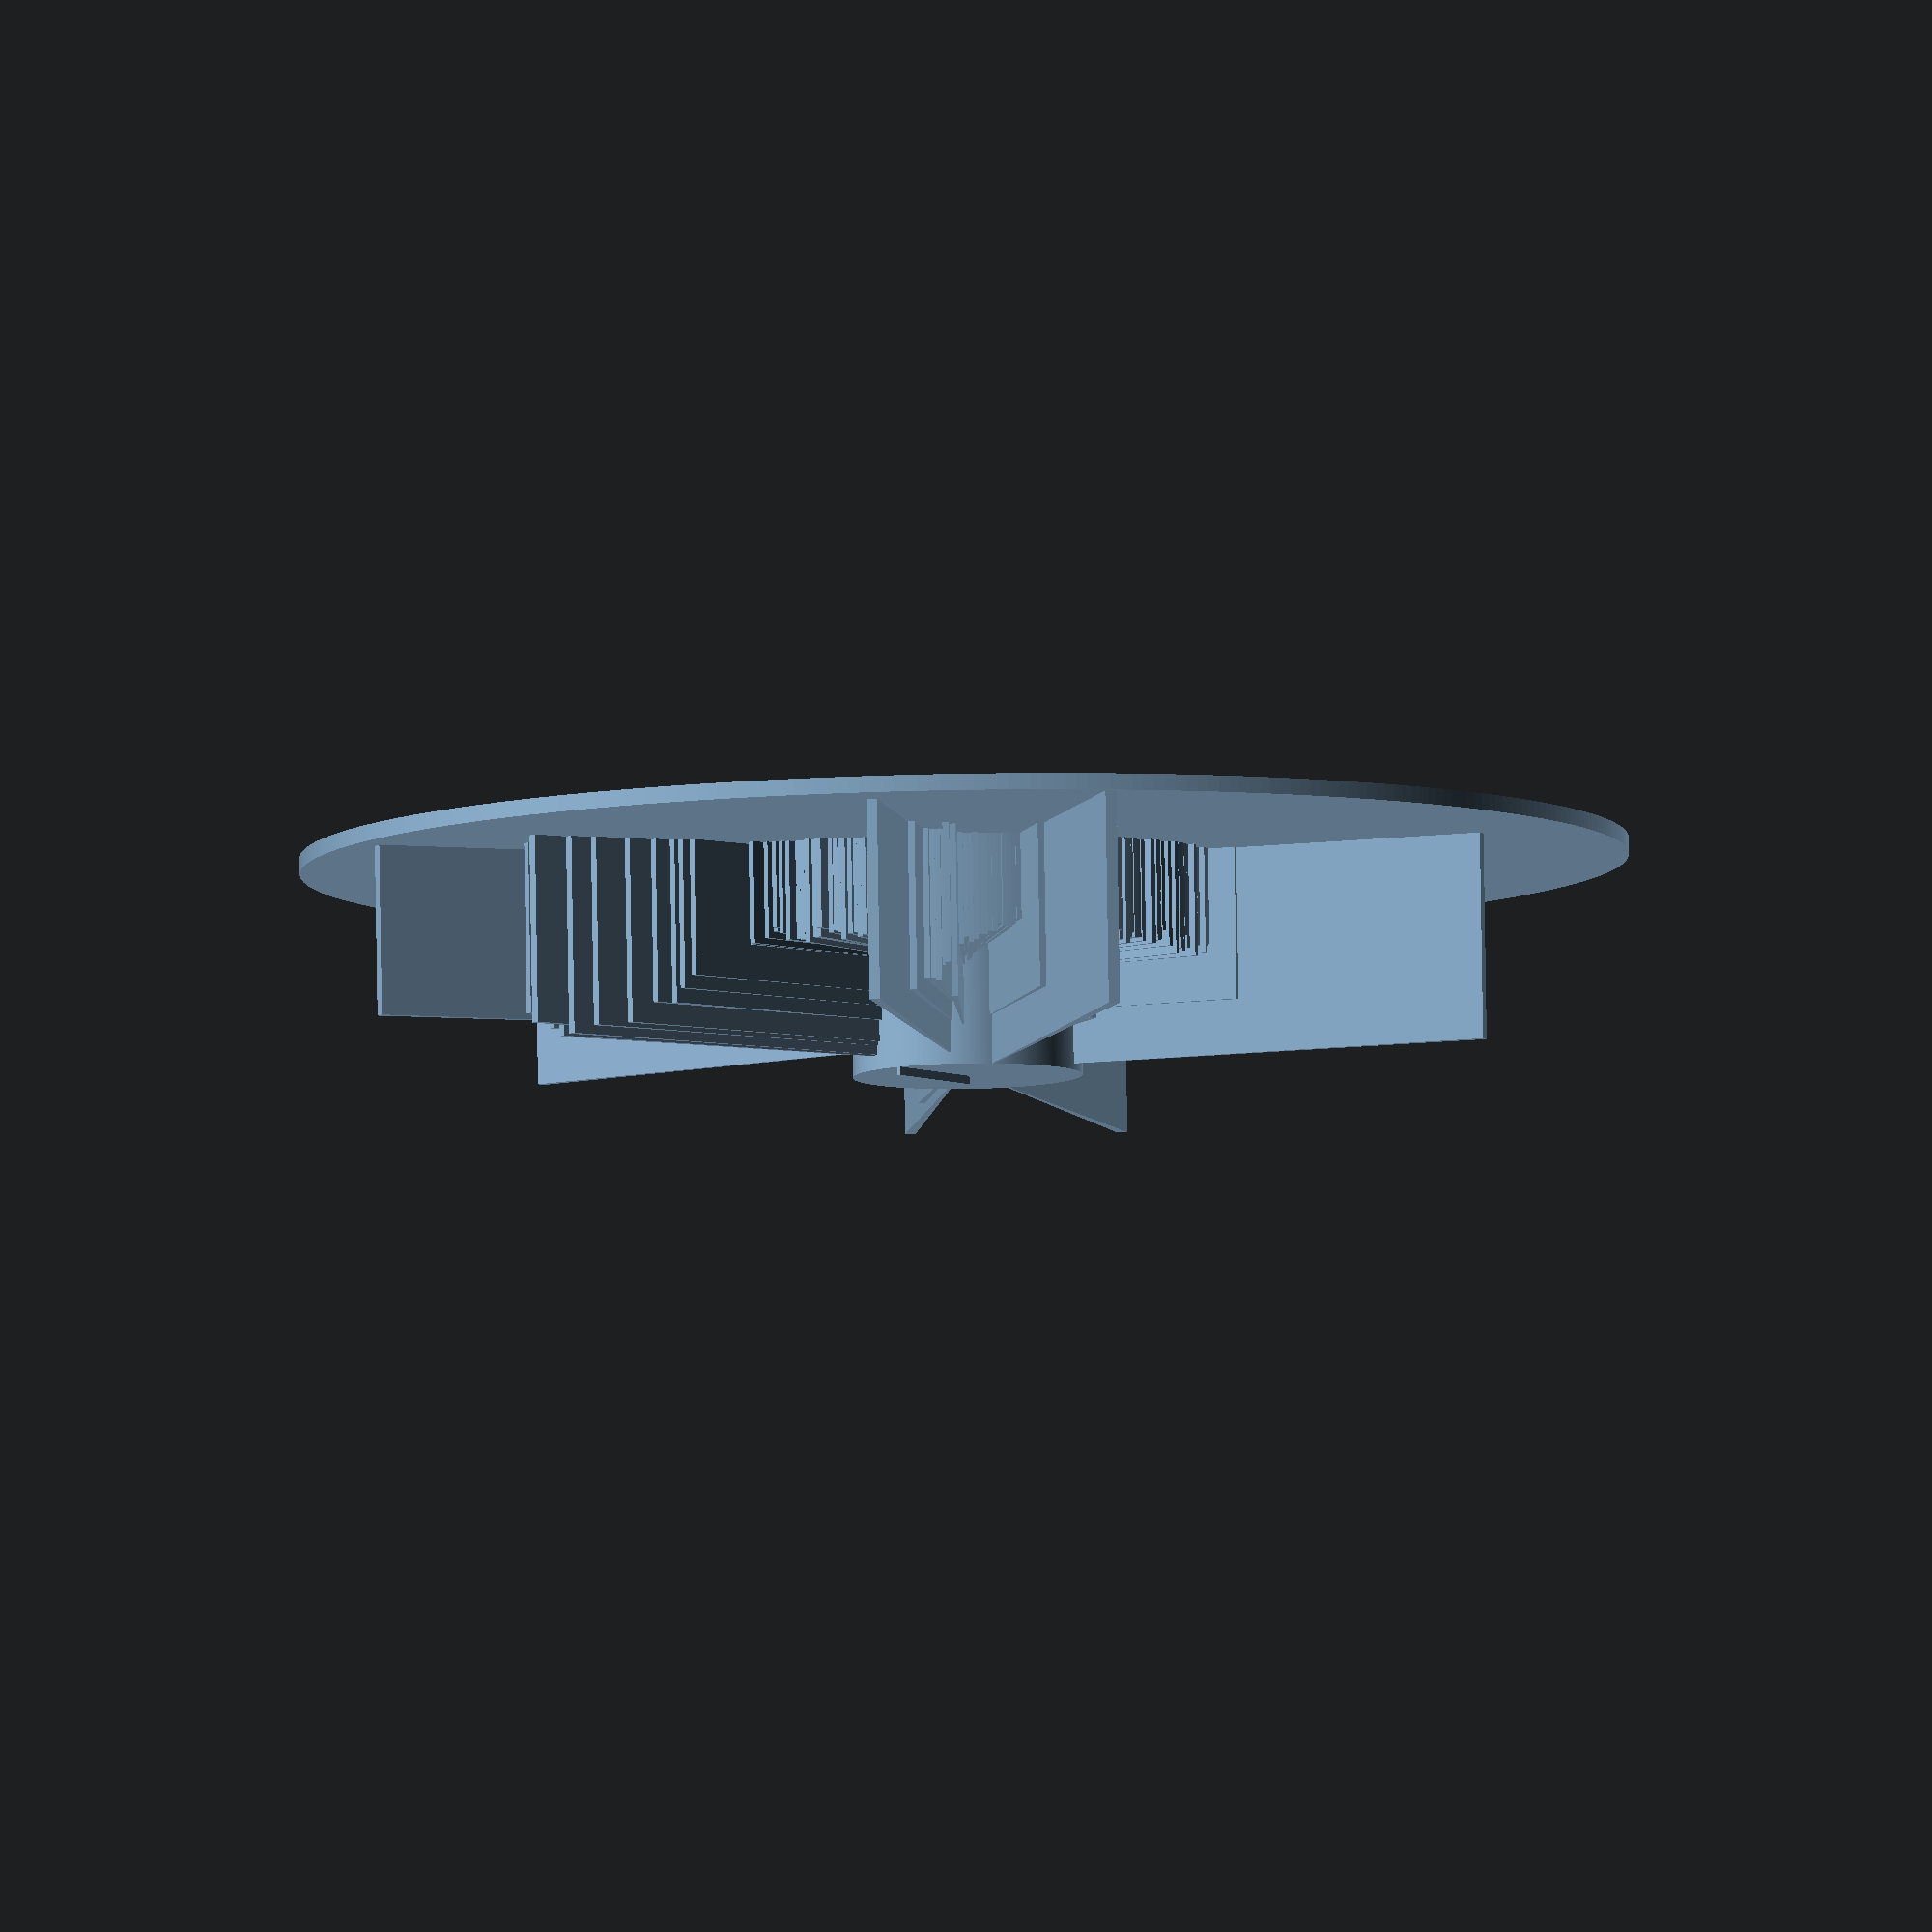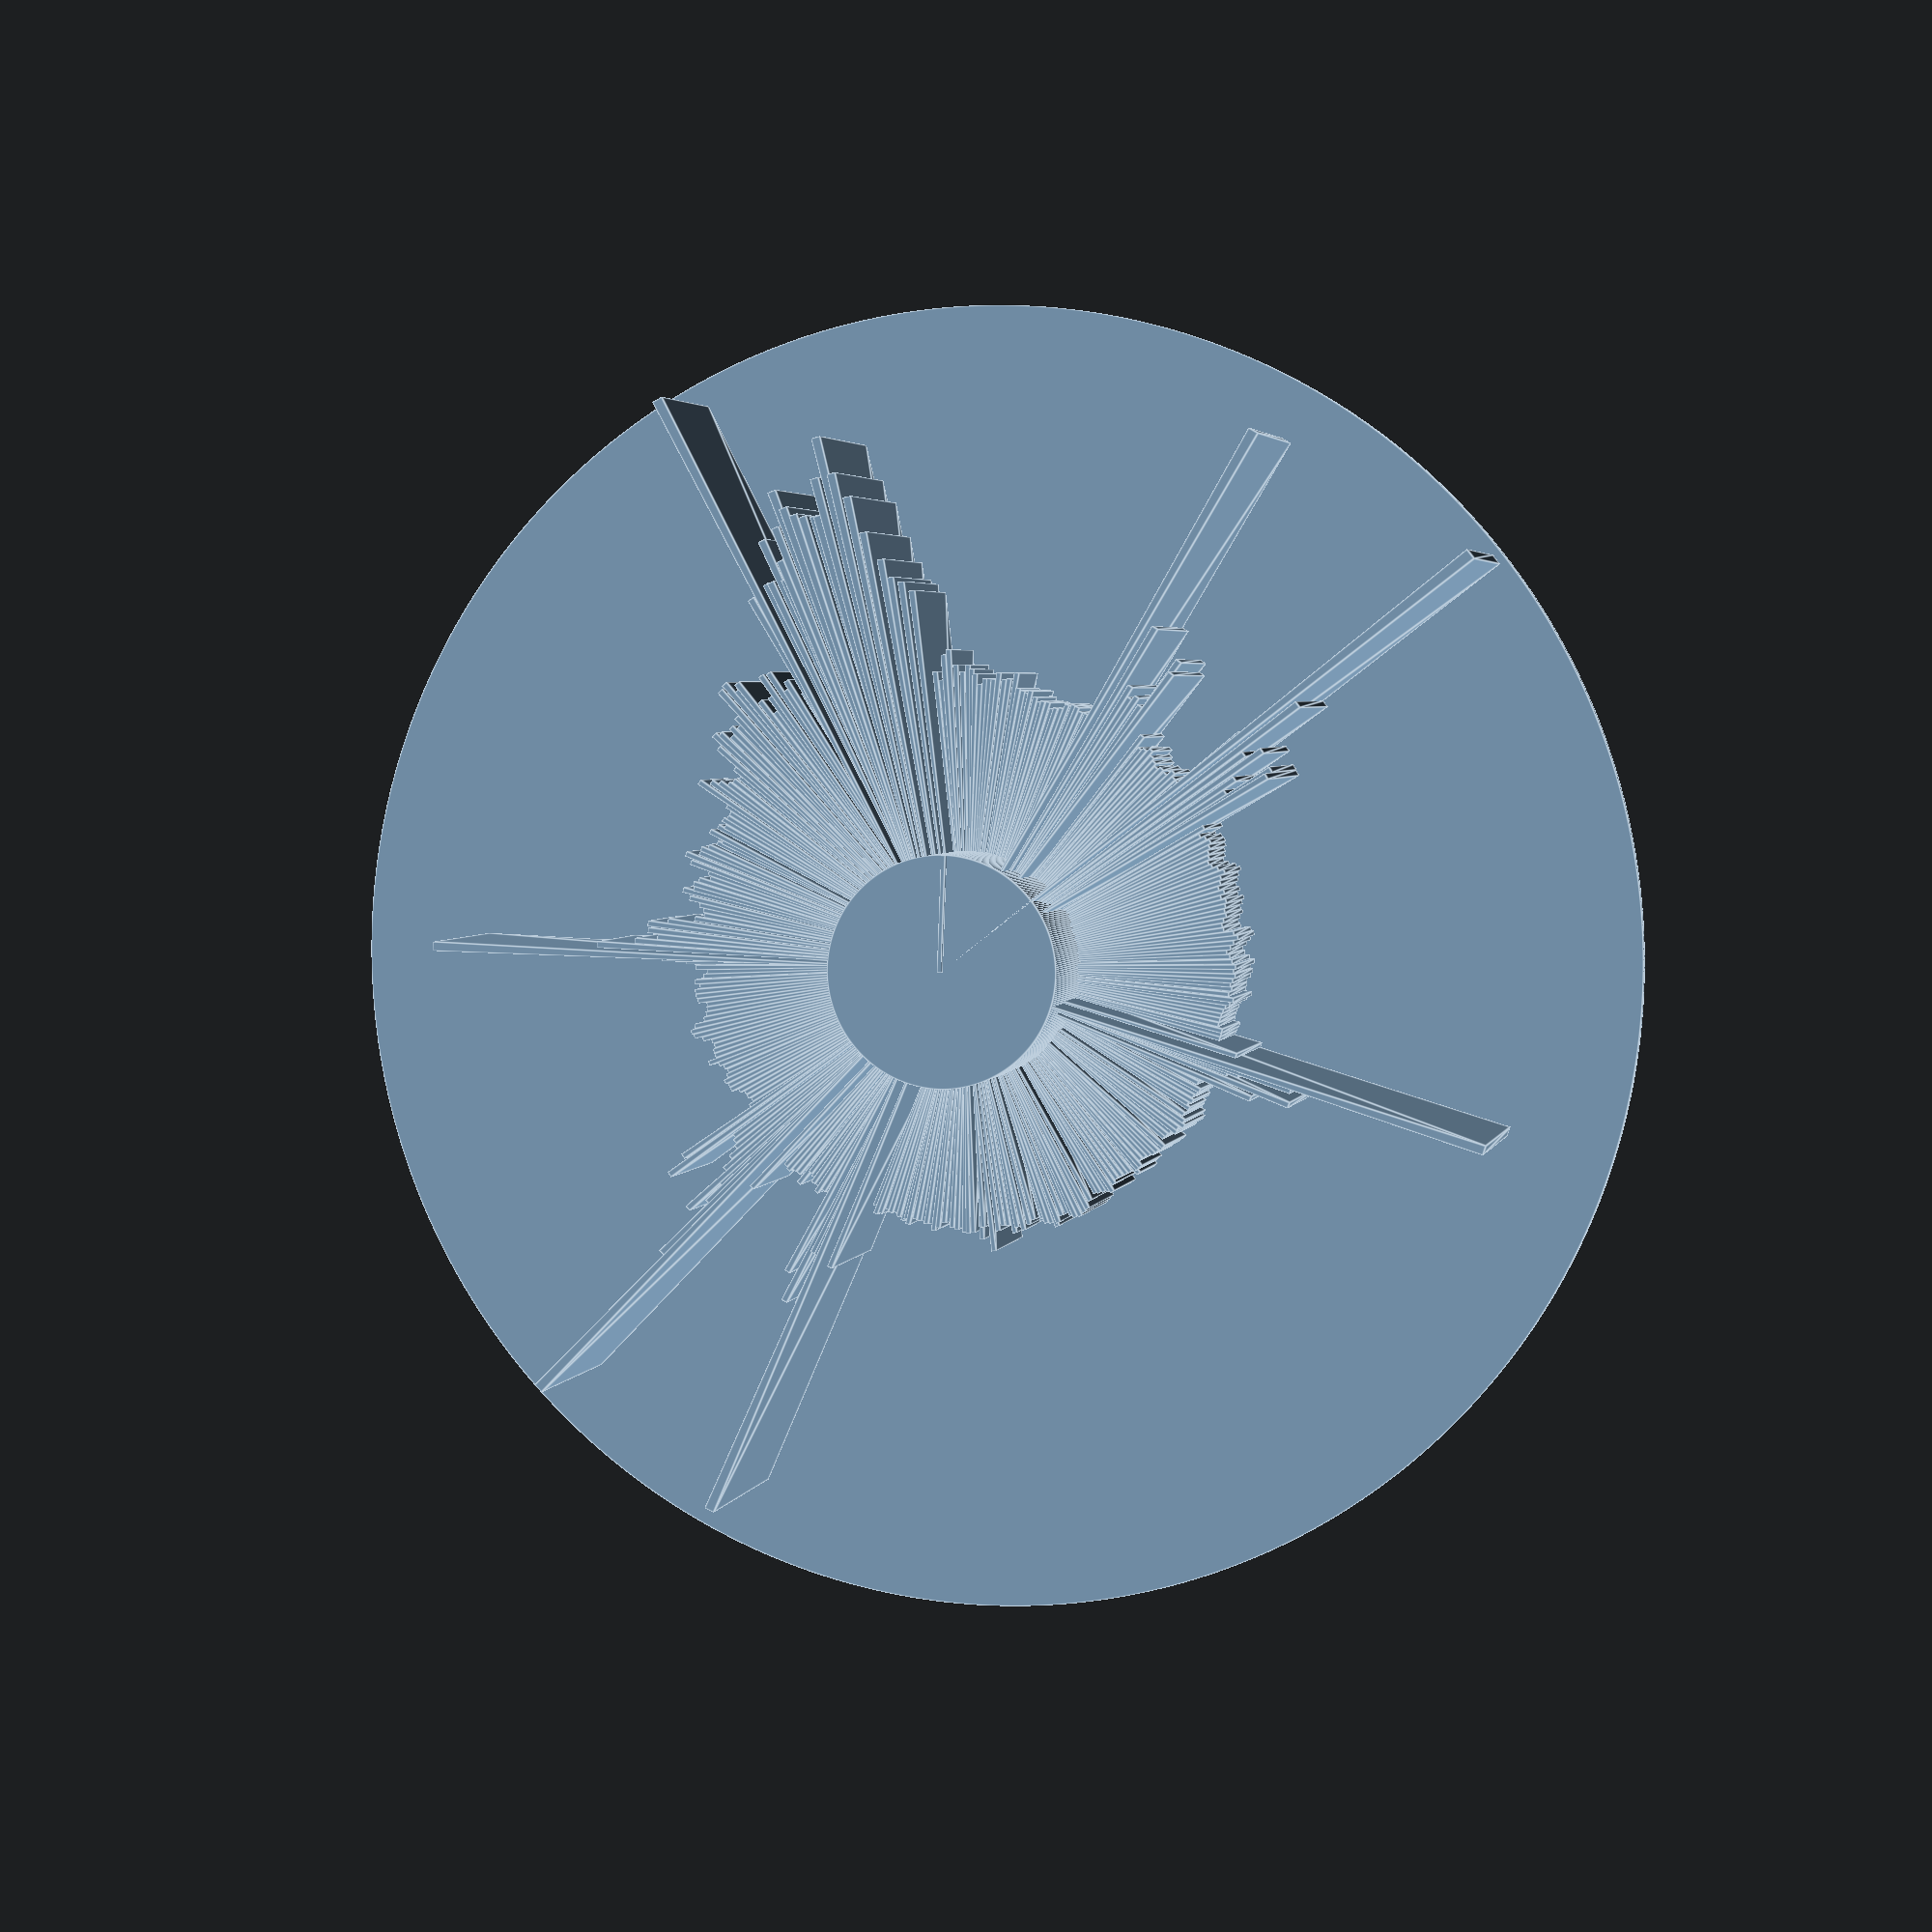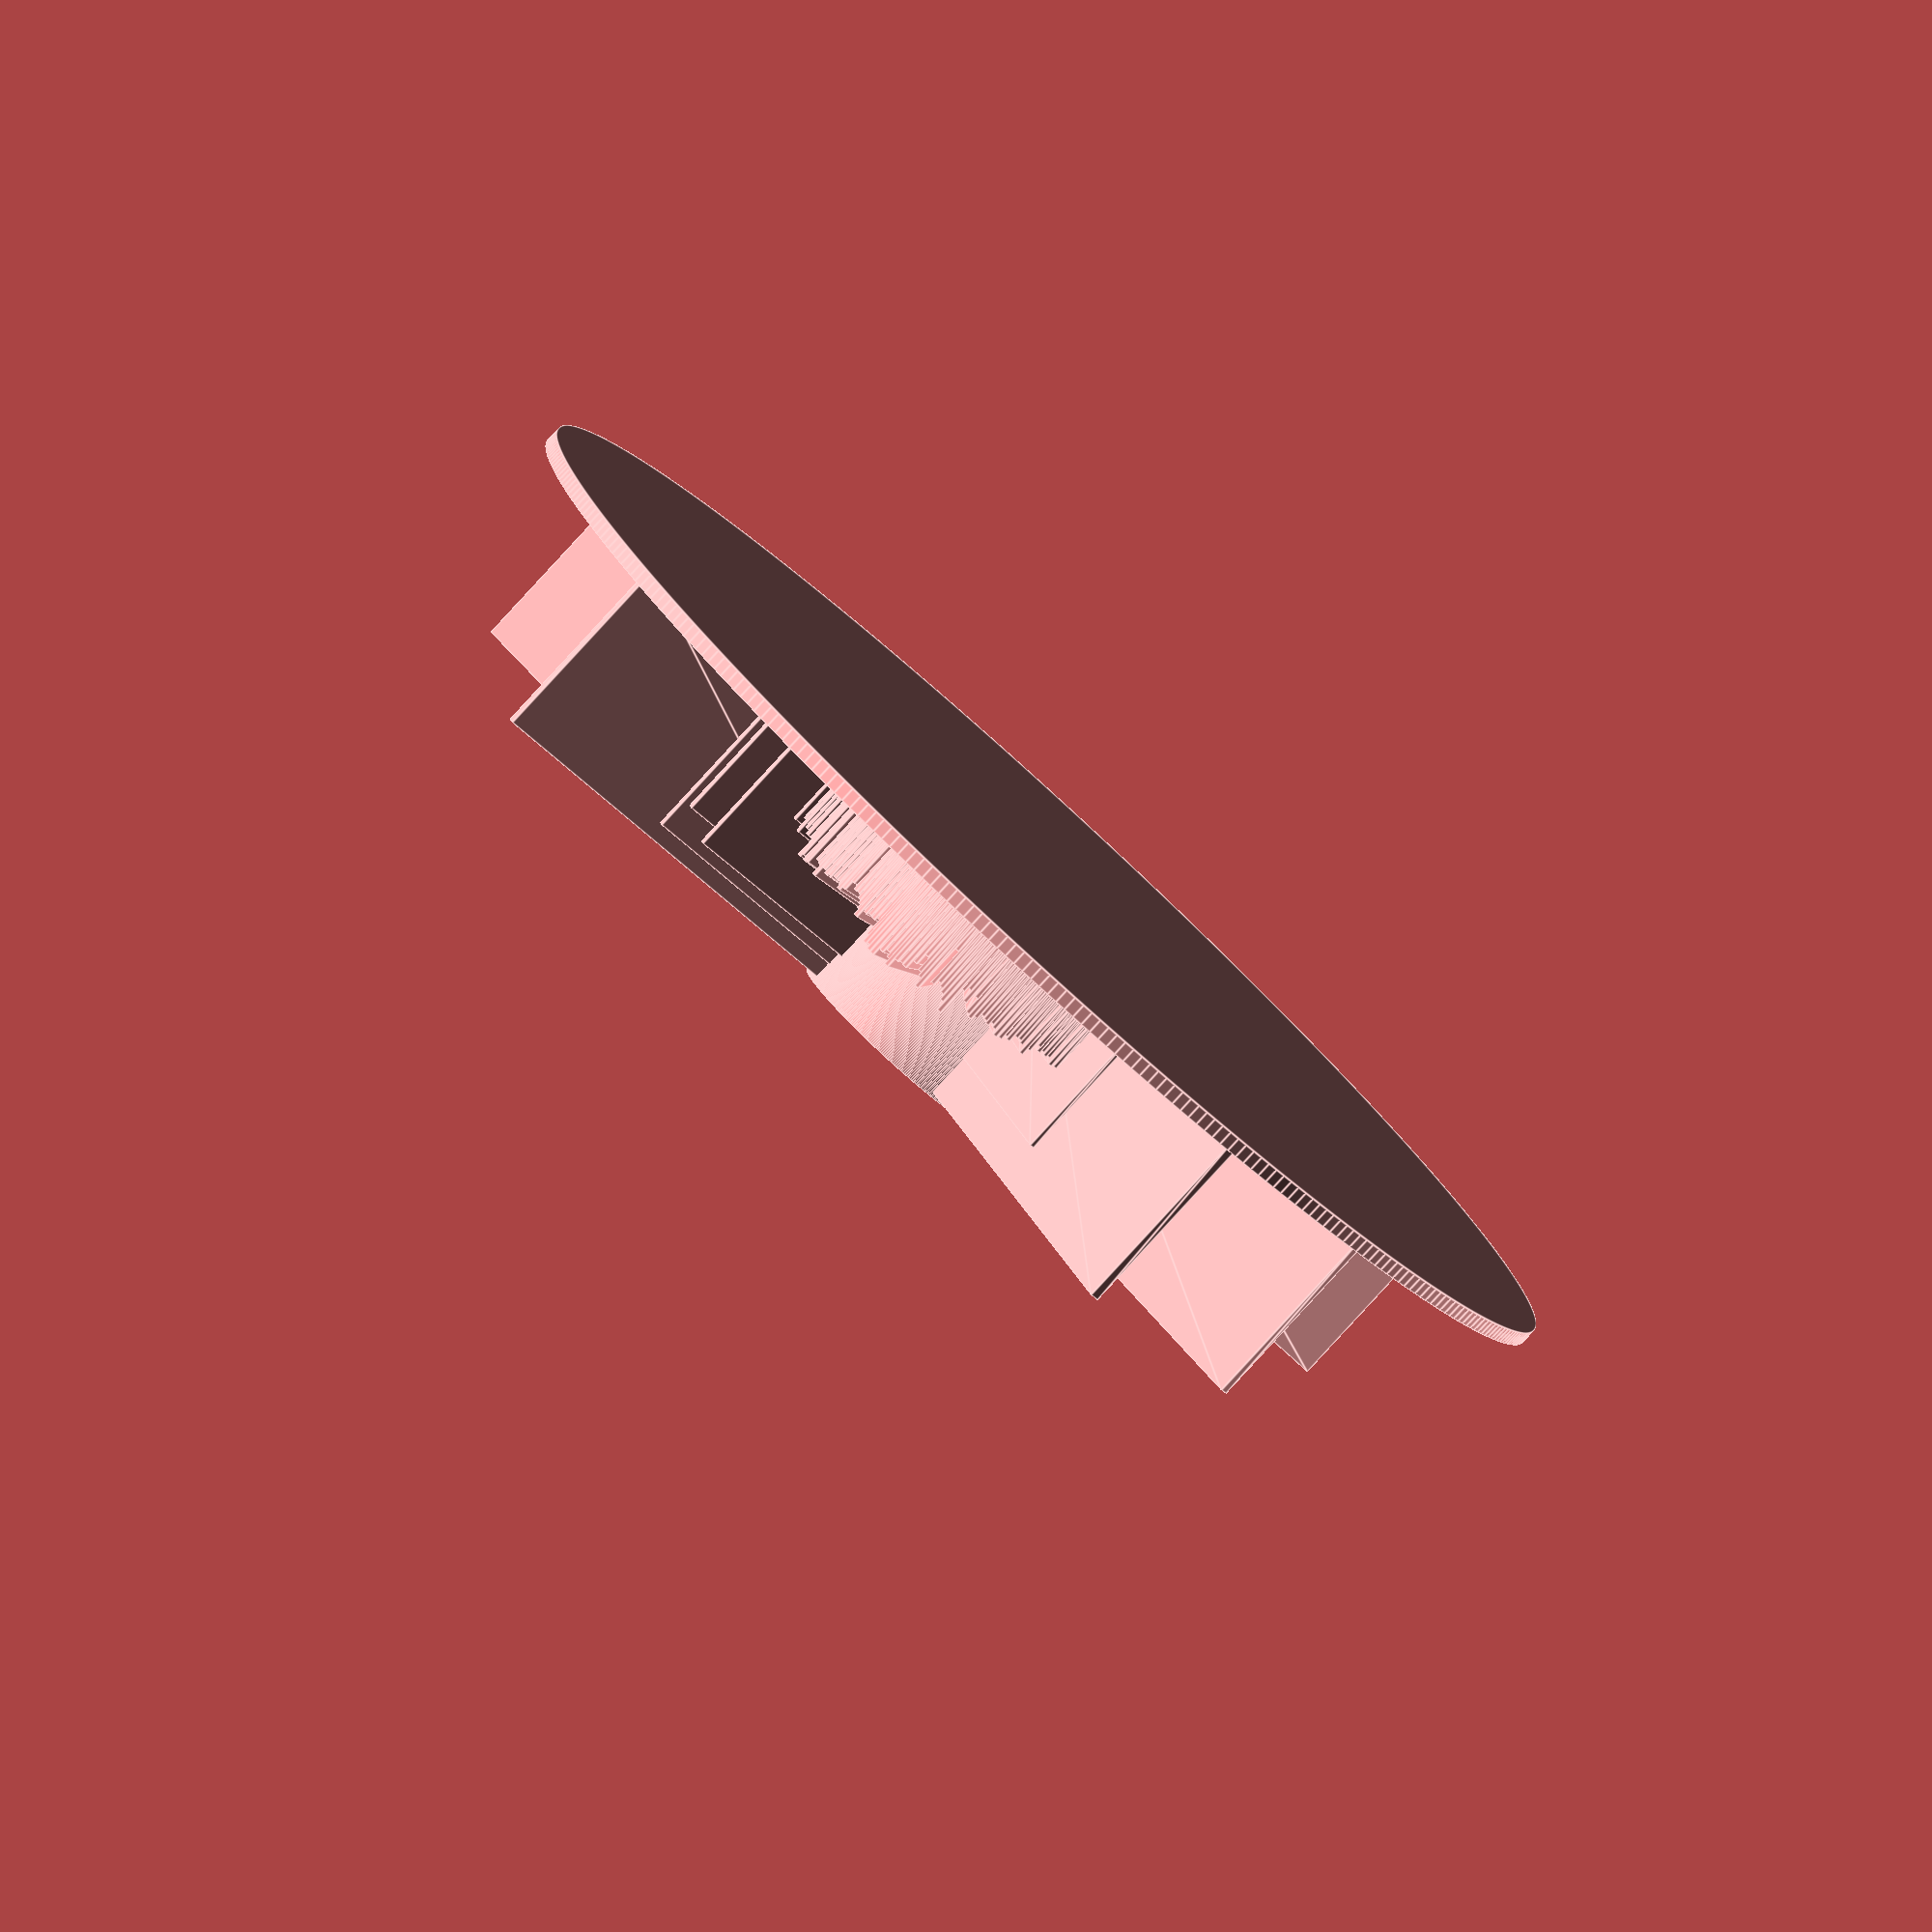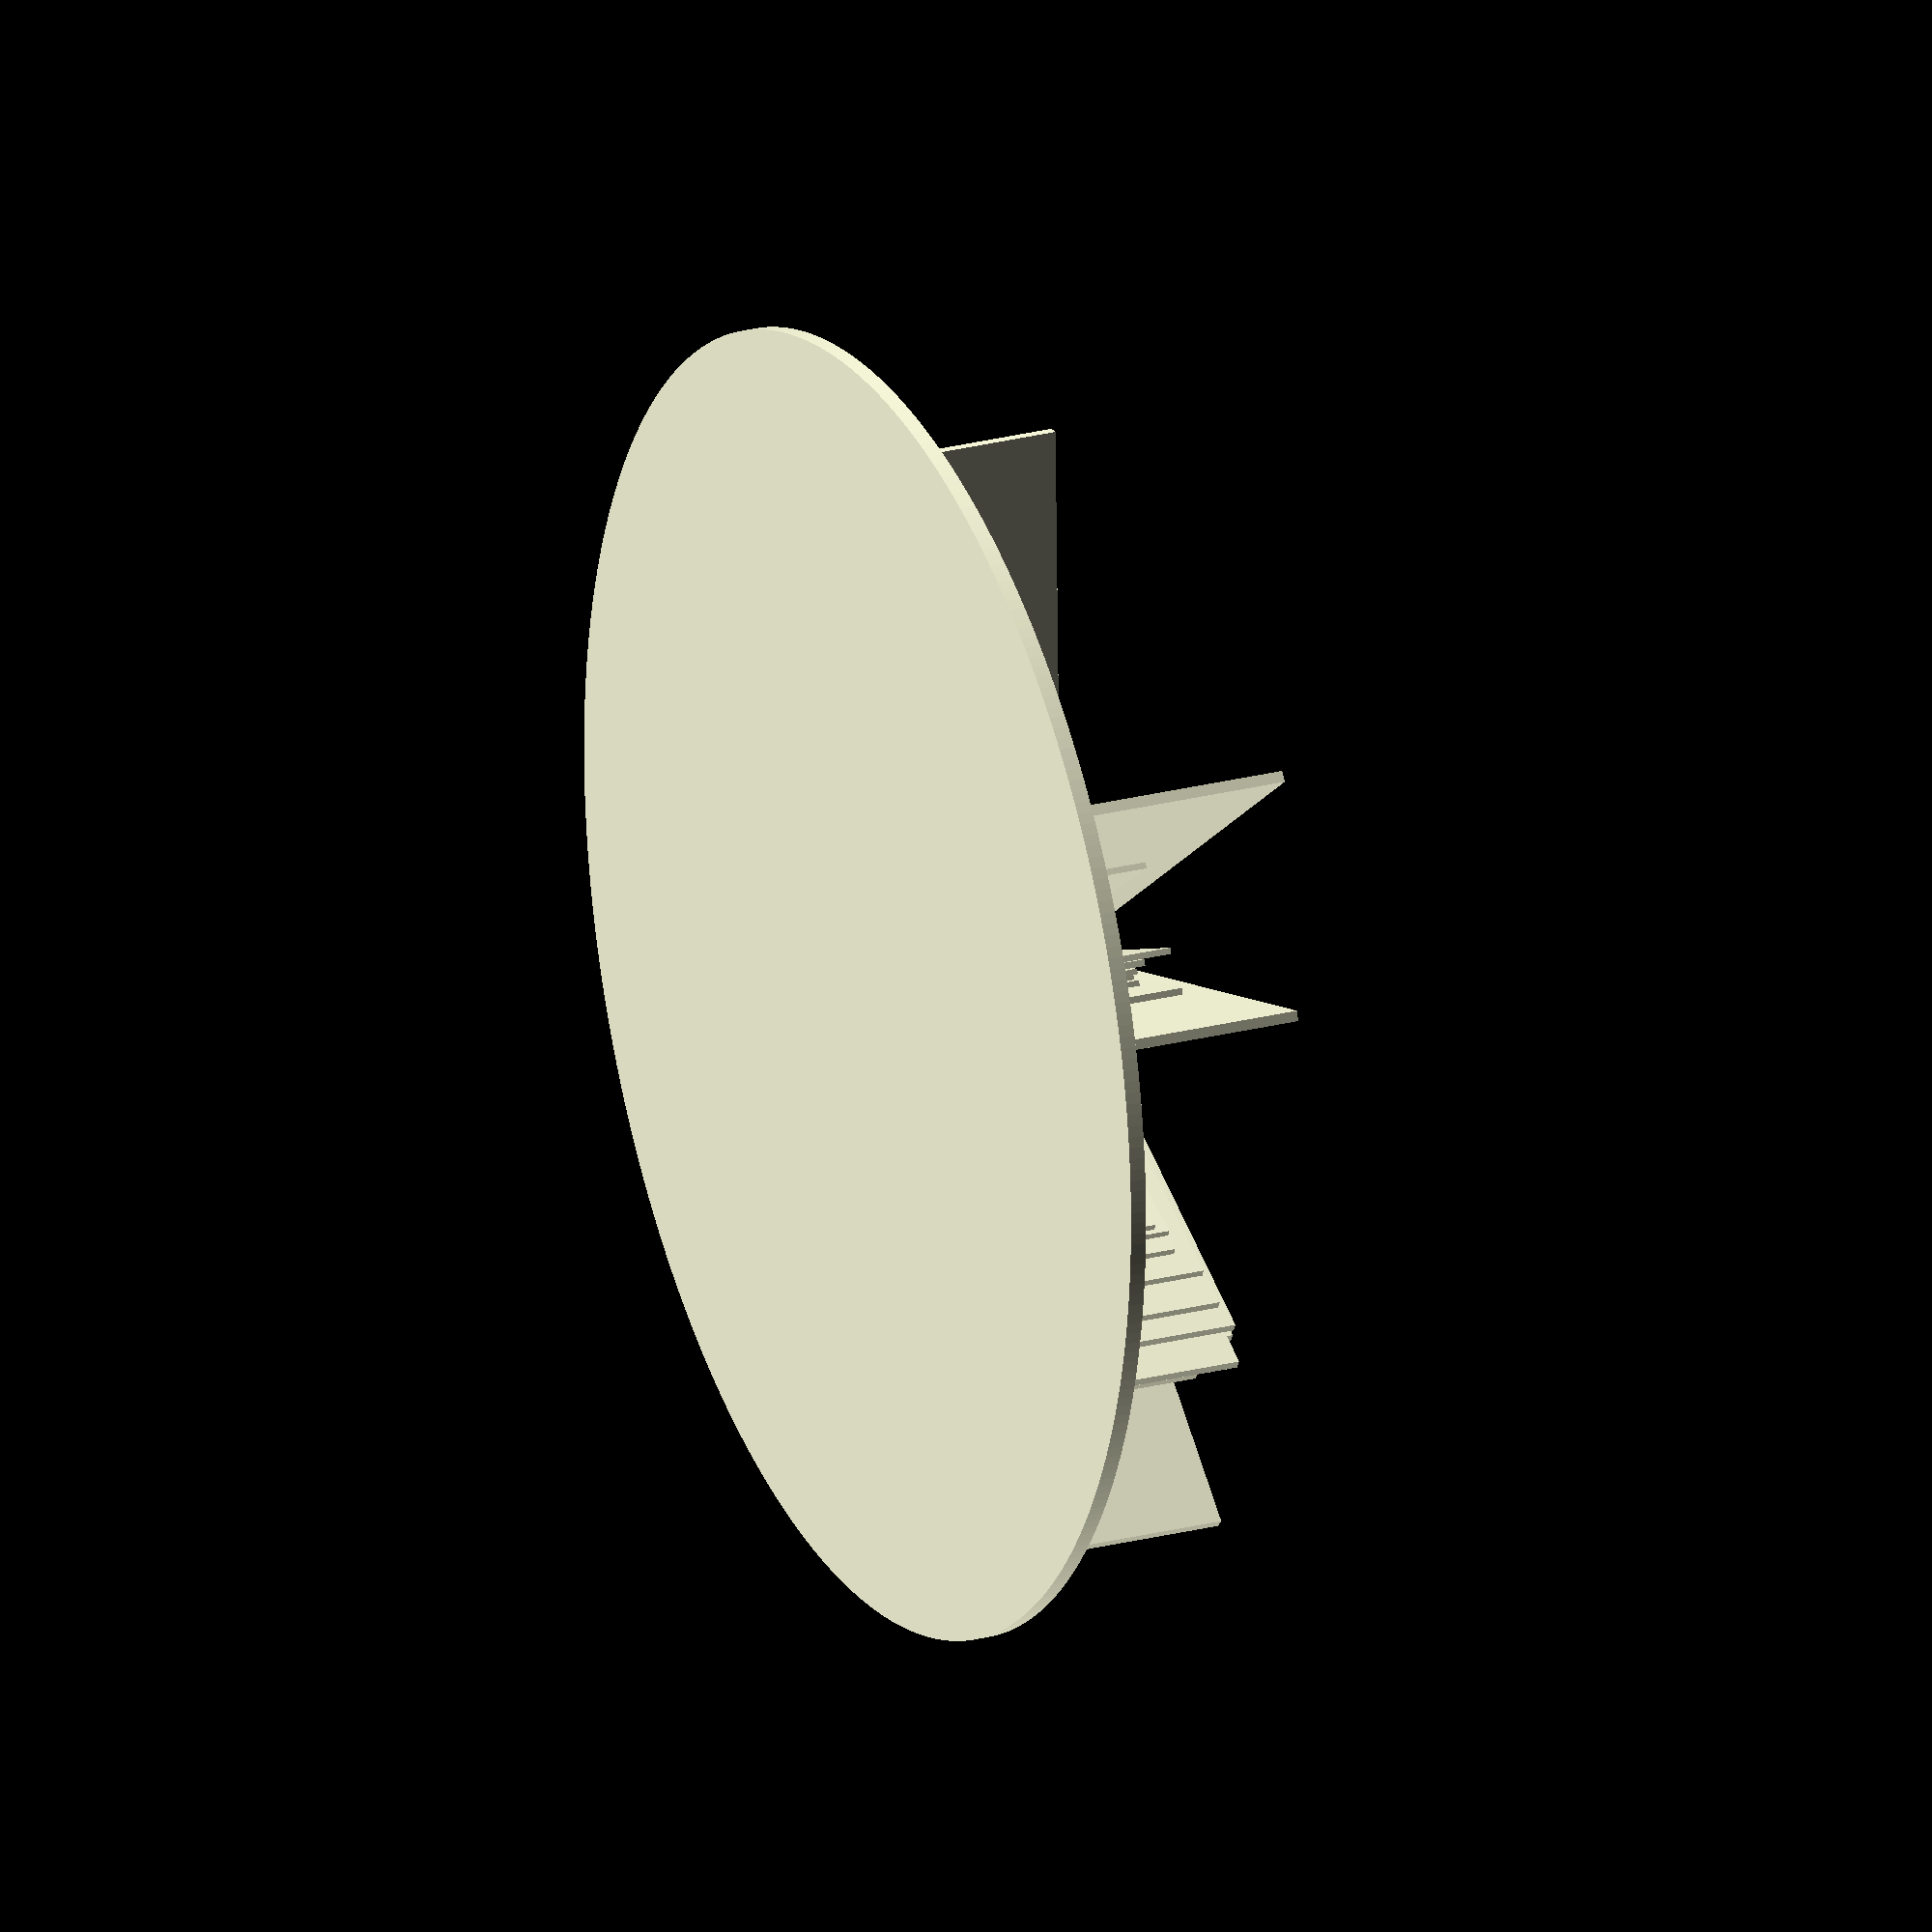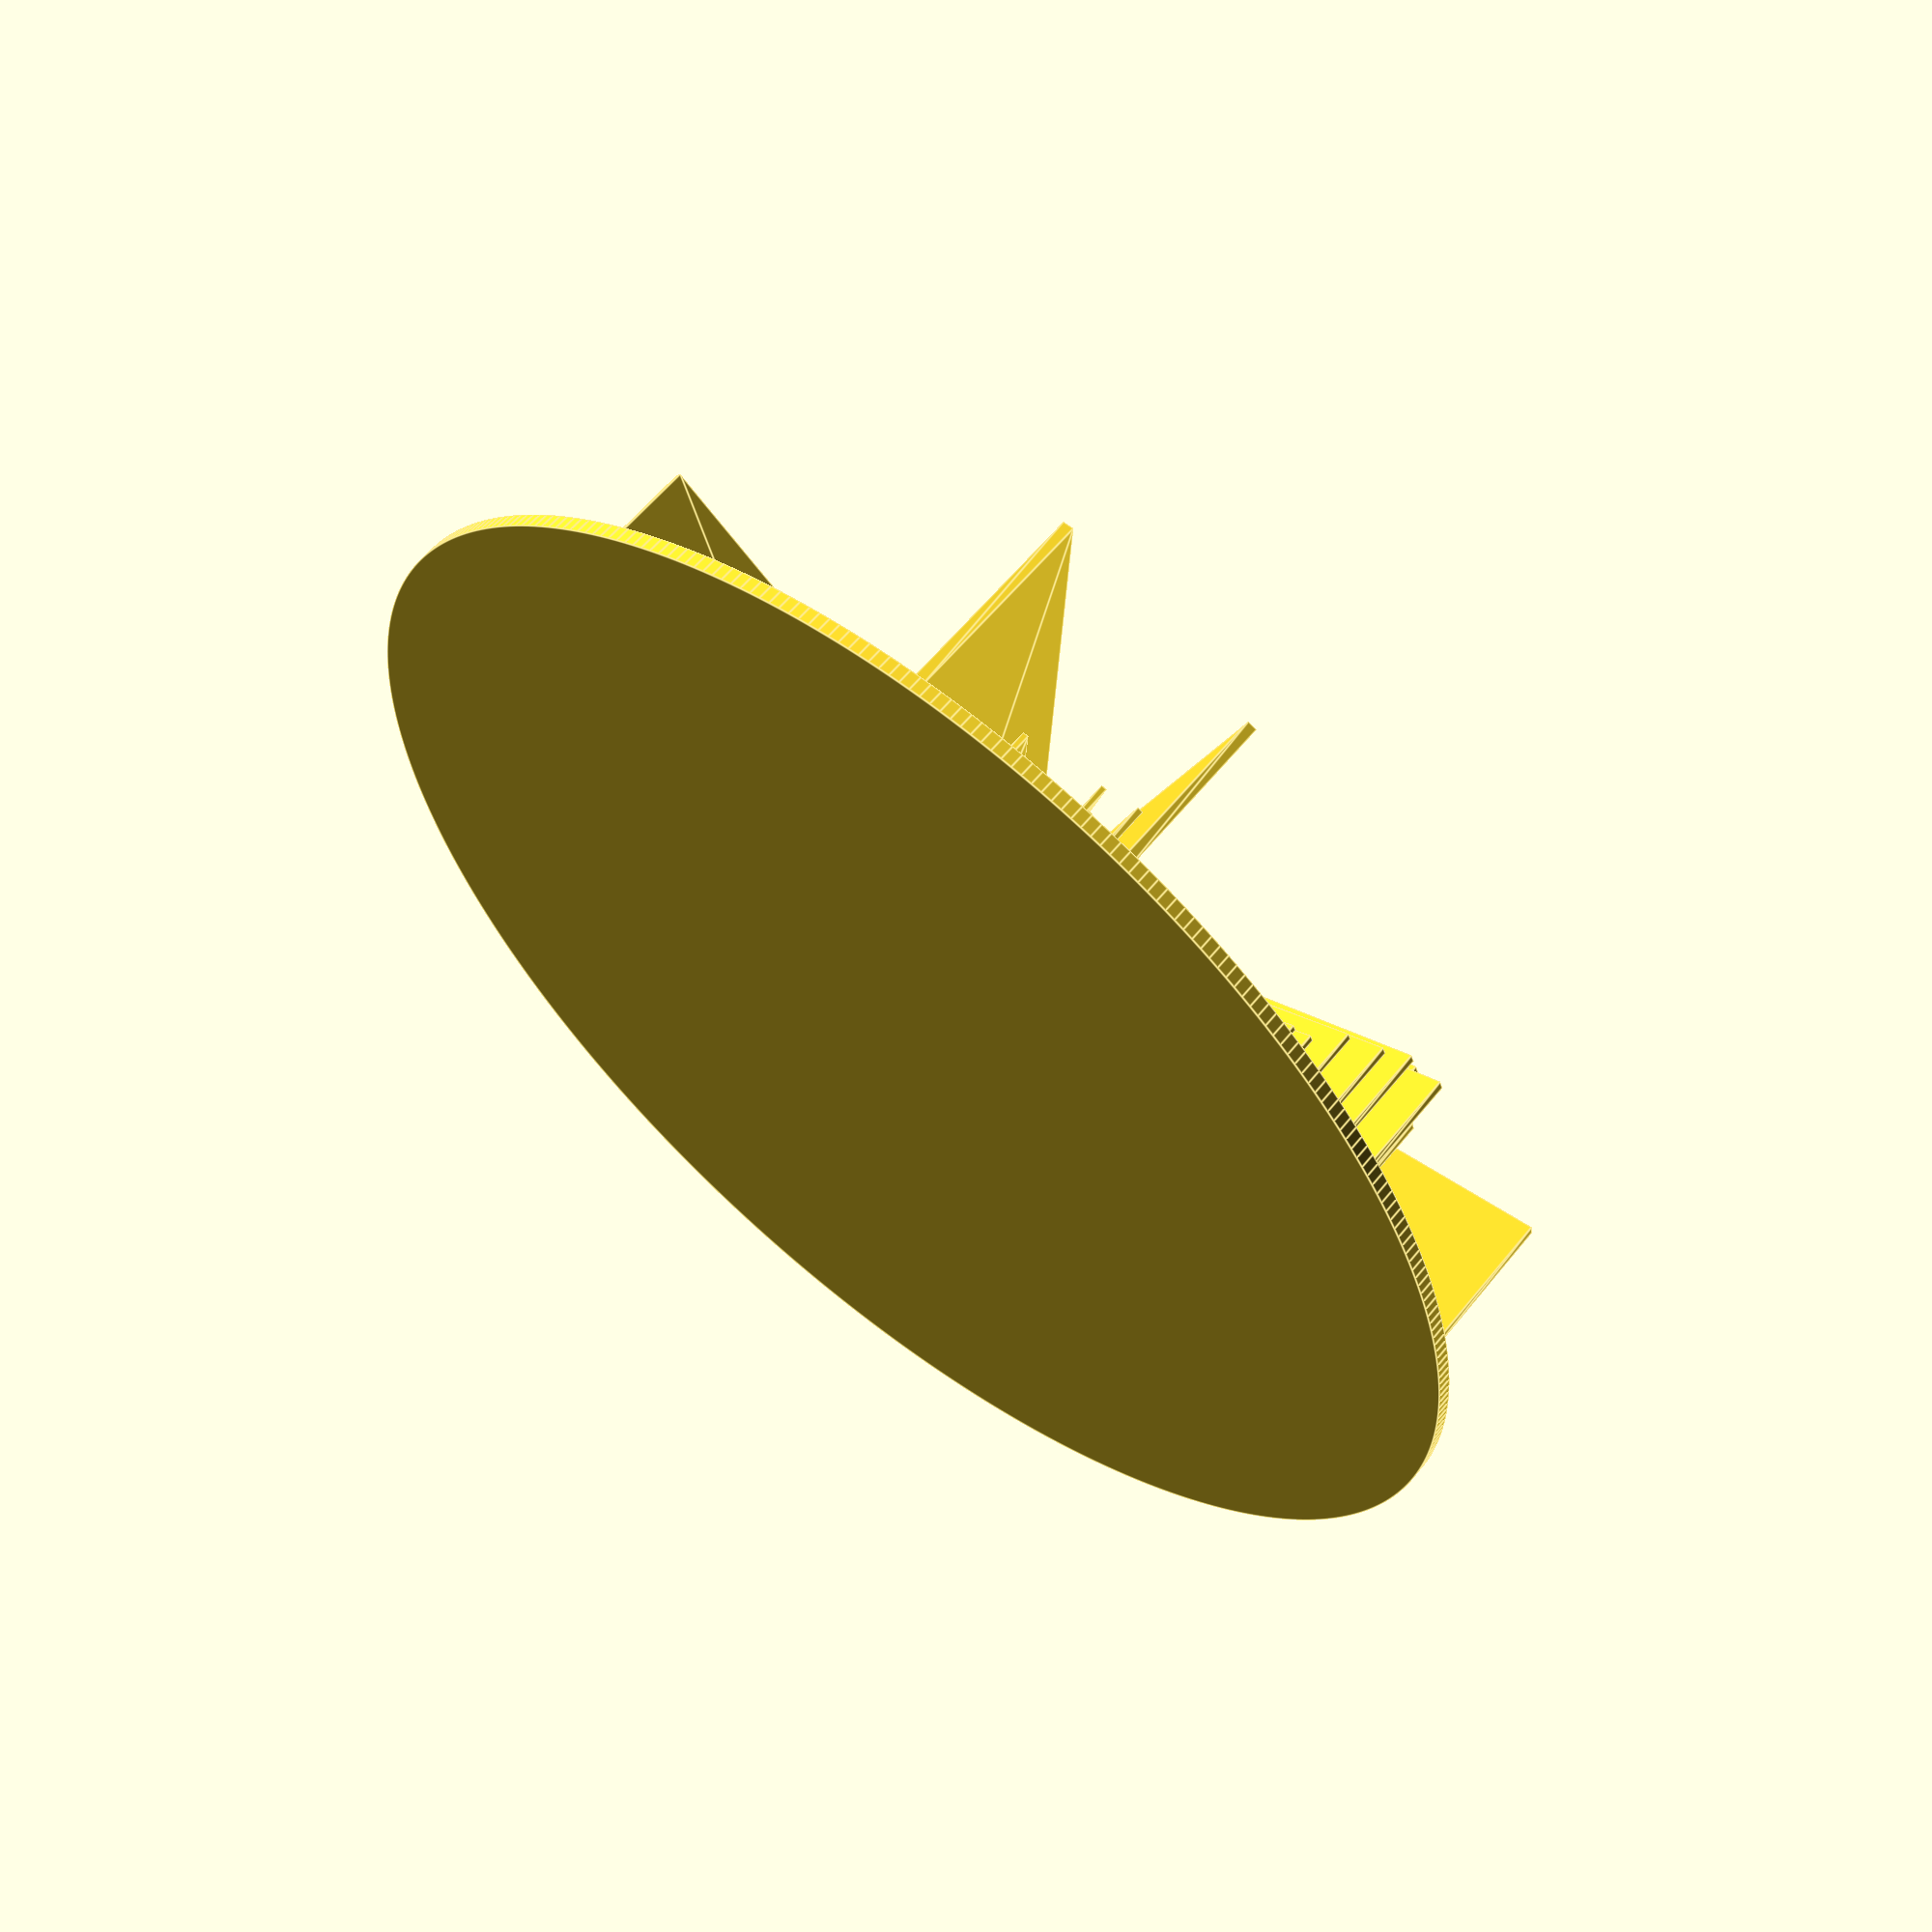
<openscad>
sales =
  [
      263317,
      305101,
      308392,
      307856,
      359596,
      314442,
      324394,
      374846,
      266646,
      254095,
      245233,
      270648,
      232249,
      204038,
      218203,
      222324,
      184240,
      199800,
      211998,
      252840,
      263995,
      262750,
      239856,
      239145,
      264500,
      268017,
      282319,
      929775,
      2664538,
      1085831,
      620180,
      544015,
      582770,
      529770,
      961162,
      883130,
      343733,
      253293,
      277170,
      303817,
      264889,
      246427,
      224327,
      248297,
      233737,
      288363,
      261103,
      254948,
      266470,
      915027,
      3028201,
      1386921,
      855877,
      964775,
      667167,
      557537,
      933037,
      929402,
      242923,
      173531,
      206632,
      211335,
      198372,
      176290,
      162031,
      139138,
      166346,
      211113,
      234799,
      204863,
      188458,
      164529,
      181487,
      159170,
      194362,
      172945,
      152714,
      163294,
      136611,
      118847,
      129913,
      203816,
      222746,
      190438,
      162051,
      129551,
      140982,
      175783,
      211399,
      187760,
      201299,
      186024,
      161845,
      163106,
      157539,
      206226,
      171566,
      136523,
      123474,
      114519,
      111439,
      111638,
      156038,
      148027,
      142712,
      352959,
      2296972,
      841294,
      430467,
      329134,
      832092,
      576171,
      151224,
      108525,
      103504,
      103976,
      150066,
      134560,
      120515,
      138651,
      115966,
      138319,
      141220,
      175773,
      196043,
      168905,
      176419,
      137342,
      129429,
      122818,
      173255,
      168266,
      155485,
      149467,
      134171,
      118286,
      112400,
      149942,
      149435,
      173296,
      127621,
      120576,
      111973,
      108481,
      129171,
      171243,
      150299,
      134300,
      124080,
      112037,
      141215,
      185602,
      197510,
      210150,
      202064,
      178149,
      152999,
      151597,
      189164,
      215335,
      178935,
      166428,
      127626,
      149747,
      119151,
      144609,
      170016,
      136727,
      147054,
      187964,
      124275,
      118858,
      149049,
      288951,
      112413,
      106747,
      121953,
      221865,
      157204,
      160375,
      155077,
      131140,
      143939,
      127620,
      93989,
      100420,
      139141,
      164471,
      123827,
      127411,
      120756,
      122982,
      116913,
      158538,
      136136,
      162754,
      140248,
      119804,
      129425,
      118368,
      157017,
      176423,
      129479,
      581335,
      2542529,
      906174,
      538374,
      547079,
      991058,
      735207,
      277127,
      198273,
      179567,
      189004,
      222254,
      192061,
      192967,
      172312,
      156781,
      304117,
      221195,
      221176,
      247638,
      235287,
      460814,
      2579460,
      1190355,
      705610,
      590540,
      914584,
      519546,
      426153,
      360606,
      337335,
      323483,
      861981,
      667497,
      246442,
      181908,
      149301,
      156783,
      153623,
      185093,
      224820,
      228262,
      240201,
      211721,
      214396,
      203948,
      233121,
      336441,
      253478,
      250857,
      229315,
      230149,
      277948,
      337902,
      348239,
      316901,
      248576,
      231242,
      215877,
      208784,
      265148,
      276061,
      276993,
      247437,
      279434,
      234596,
      194660,
      268151,
      366848,
      468371,
      2131720,
      958746,
      682940,
      517621,
      598627,
      633945,
      477074,
      308469,
      247339,
      261068,
      285441,
      364623,
      452242,
      356654,
      359582,
      335276,
      256121,
      276969,
      417867,
      487675,
      405995,
      396815,
      351516,
      325093,
      275004,
      379157,
      373755,
      313104,
      354368,
      324309,
      322067,
      366462,
      630380,
      566855,
      504100,
      439752,
      426399,
      413264,
      473439,
      659216,
      759094,
      719773,
      650820,
      696984,
      667264,
      719238,
      944771,
      969709,
      864925,
      894198,
      685826,
      553503,
      661642,
      823165,
      815242,
      631519,
      686319,
      558708,
      1339566,
      930653,
      1130502,
      2894717,
      1339384,
      1322718,
      1636207,
      1293760,
      1415941,
      1654354,
      1915474,
      1757564,
      1681547,
      1647371,
      1633761,
      1613274,
      1877256,
      2169043,
      1880759,
      1695834,
      1421655,
      1215853,
      1075721,
      1036705,
      967305,
      365461,
      301942,
      484657,
      518817,
      406511,
      355000,
      403593,
      373424,
      339789
  ];



conversion = 
    [
      2.12,
      2.12,
      2.21,
      2.31,
      2.38,
      2.16,
      2.16,
      1.81,
      1.98,
      1.89,
      1.97,
      2.32,
      2.06,
      1.99,
      2.21,
      2.12,
      1.96,
      2.21,
      2.08,
      2.15,
      1.83,
      2.01,
      1.94,
      1.62,
      2.01,
      1.97,
      1.60,
      4.78,
      6.66,
      5.24,
      4.41,
      4.37,
      4.48,
      3.84,
      3.97,
      5.45,
      2.79,
      2.41,
      2.65,
      2.57,
      2.32,
      2.29,
      2.15,
      2.17,
      1.85,
      1.96,
      2.00,
      1.84,
      1.62,
      5.03,
      7.17,
      5.74,
      5.44,
      4.90,
      4.18,
      4.19,
      4.47,
      6.40,
      2.49,
      1.98,
      2.09,
      1.61,
      1.97,
      2.03,
      1.93,
      1.81,
      2.23,
      2.56,
      2.09,
      2.46,
      2.42,
      2.43,
      1.93,
      2.32,
      2.48,
      2.23,
      1.99,
      2.19,
      2.15,
      2.14,
      2.29,
      2.41,
      2.14,
      2.25,
      2.16,
      2.09,
      1.75,
      2.42,
      2.78,
      2.47,
      2.49,
      2.58,
      2.25,
      1.87,
      2.39,
      2.76,
      2.29,
      2.04,
      2.03,
      1.99,
      2.00,
      2.15,
      2.49,
      2.16,
      2.03,
      4.51,
      6.90,
      6.12,
      5.17,
      4.33,
      4.62,
      5.48,
      2.06,
      1.75,
      1.71,
      1.87,
      2.31,
      1.93,
      1.91,
      2.08,
      2.08,
      1.80,
      2.58,
      2.91,
      2.75,
      2.90,
      2.83,
      2.49,
      2.54,
      2.39,
      3.01,
      2.51,
      2.61,
      2.54,
      2.45,
      2.41,
      2.54,
      2.66,
      2.46,
      1.96,
      2.17,
      2.16,
      2.33,
      2.49,
      2.64,
      2.92,
      2.55,
      2.45,
      2.49,
      2.36,
      3.13,
      3.45,
      3.37,
      3.54,
      3.56,
      3.20,
      3.02,
      3.24,
      3.50,
      3.02,
      2.96,
      2.99,
      2.57,
      1.99,
      2.71,
      2.89,
      3.28,
      0.91,
      2.70,
      2.43,
      2.58,
      2.75,
      2.98,
      3.32,
      2.03,
      1.81,
      2.35,
      1.81,
      2.61,
      2.71,
      2.53,
      2.27,
      2.32,
      2.43,
      2.27,
      2.38,
      2.58,
      2.49,
      2.26,
      2.35,
      2.01,
      1.99,
      2.10,
      2.40,
      2.08,
      1.64,
      1.86,
      1.74,
      1.83,
      1.76,
      1.98,
      1.91,
      1.64,
      4.95,
      6.96,
      5.64,
      5.07,
      4.79,
      4.29,
      5.54,
      3.00,
      2.48,
      2.52,
      2.53,
      2.71,
      2.32,
      2.36,
      1.97,
      2.05,
      1.40,
      2.00,
      2.17,
      2.21,
      2.24,
      3.96,
      6.78,
      6.36,
      5.63,
      4.58,
      4.34,
      3.99,
      4.02,
      3.73,
      3.79,
      3.66,
      4.50,
      5.07,
      2.58,
      1.78,
      1.66,
      1.86,
      1.93,
      1.99,
      2.29,
      2.20,
      2.29,
      2.15,
      1.67,
      2.19,
      2.19,
      1.52,
      1.87,
      1.92,
      1.97,
      2.13,
      2.43,
      2.45,
      2.53,
      2.41,
      2.15,
      1.98,
      2.03,
      2.07,
      2.25,
      2.22,
      2.26,
      2.04,
      2.17,
      1.59,
      1.83,
      2.12,
      1.67,
      3.37,
      5.67,
      3.72,
      3.41,
      3.23,
      3.15,
      2.56,
      2.66,
      1.97,
      1.78,
      1.74,
      2.01,
      2.16,
      1.64,
      2.02,
      2.21,
      2.03,
      2.01,
      2.10,
      2.43,
      2.14,
      1.79,
      2.04,
      2.02,
      1.42,
      1.87,
      2.23,
      1.42,
      1.77,
      1.70,
      1.89,
      1.88,
      2.00,
      2.35,
      2.01,
      2.19,
      2.30,
      2.19,
      1.89,
      2.24,
      2.45,
      2.19,
      2.41,
      2.19,
      2.25,
      2.05,
      2.29,
      2.45,
      2.13,
      2.28,
      2.64,
      2.40,
      2.33,
      2.50,
      2.74,
      2.37,
      2.54,
      2.61,
      1.94,
      2.71,
      3.02,
      3.10,
      5.31,
      4.31,
      4.81,
      4.41,
      4.89,
      5.63,
      5.63,
      5.34,
      5.99,
      6.16,
      6.12,
      5.59,
      6.36,
      6.56,
      6.09,
      6.51,
      6.12,
      5.94,
      5.01,
      5.01,
      4.39,
      3.80,
      2.26,
      2.17,
      2.34,
      2.32,
      2.07,
      1.78,
      1.65,
      1.89,
      2.18
  ];













echo("HELLO");
angle = 360 / 365;
maxConversion = 7.17;
maxSales =  3028201;
minHeight = 3;
maxHeight = 10;
minLength = 15;
maxLength = 25;


for (i = [0:364]) {
    echo(i);
    angleStart = angle * i;
    angleEnd = angleStart + angle + 0.01;
    h = conversion[i] / maxConversion * maxHeight + minHeight;
    length = (sales[i] / maxSales * maxLength) + minLength;

    linear_extrude(height = h, center = false, convexity = 10, twist = 0)
    
    polygon(points=[
        [0,0],
        [sin(angleStart) * length, cos(angleStart) * length],
        [sin(angleEnd) * length, cos(angleEnd) * length]
    ], 
    paths=[[0,1,2]]);
    
}

cylinder(h = 13, r=7, $fn=365);
translate([-0.125,0,13])
cube(size=[0.25,7,0.5]);

translate([0,0,-1])
cylinder(h = 1, r = 40.5, $fn=365);

</openscad>
<views>
elev=96.4 azim=143.1 roll=180.9 proj=o view=wireframe
elev=356.7 azim=2.1 roll=12.9 proj=p view=edges
elev=82.0 azim=5.6 roll=137.5 proj=o view=edges
elev=336.8 azim=256.9 roll=245.7 proj=o view=solid
elev=300.6 azim=307.7 roll=218.6 proj=p view=edges
</views>
